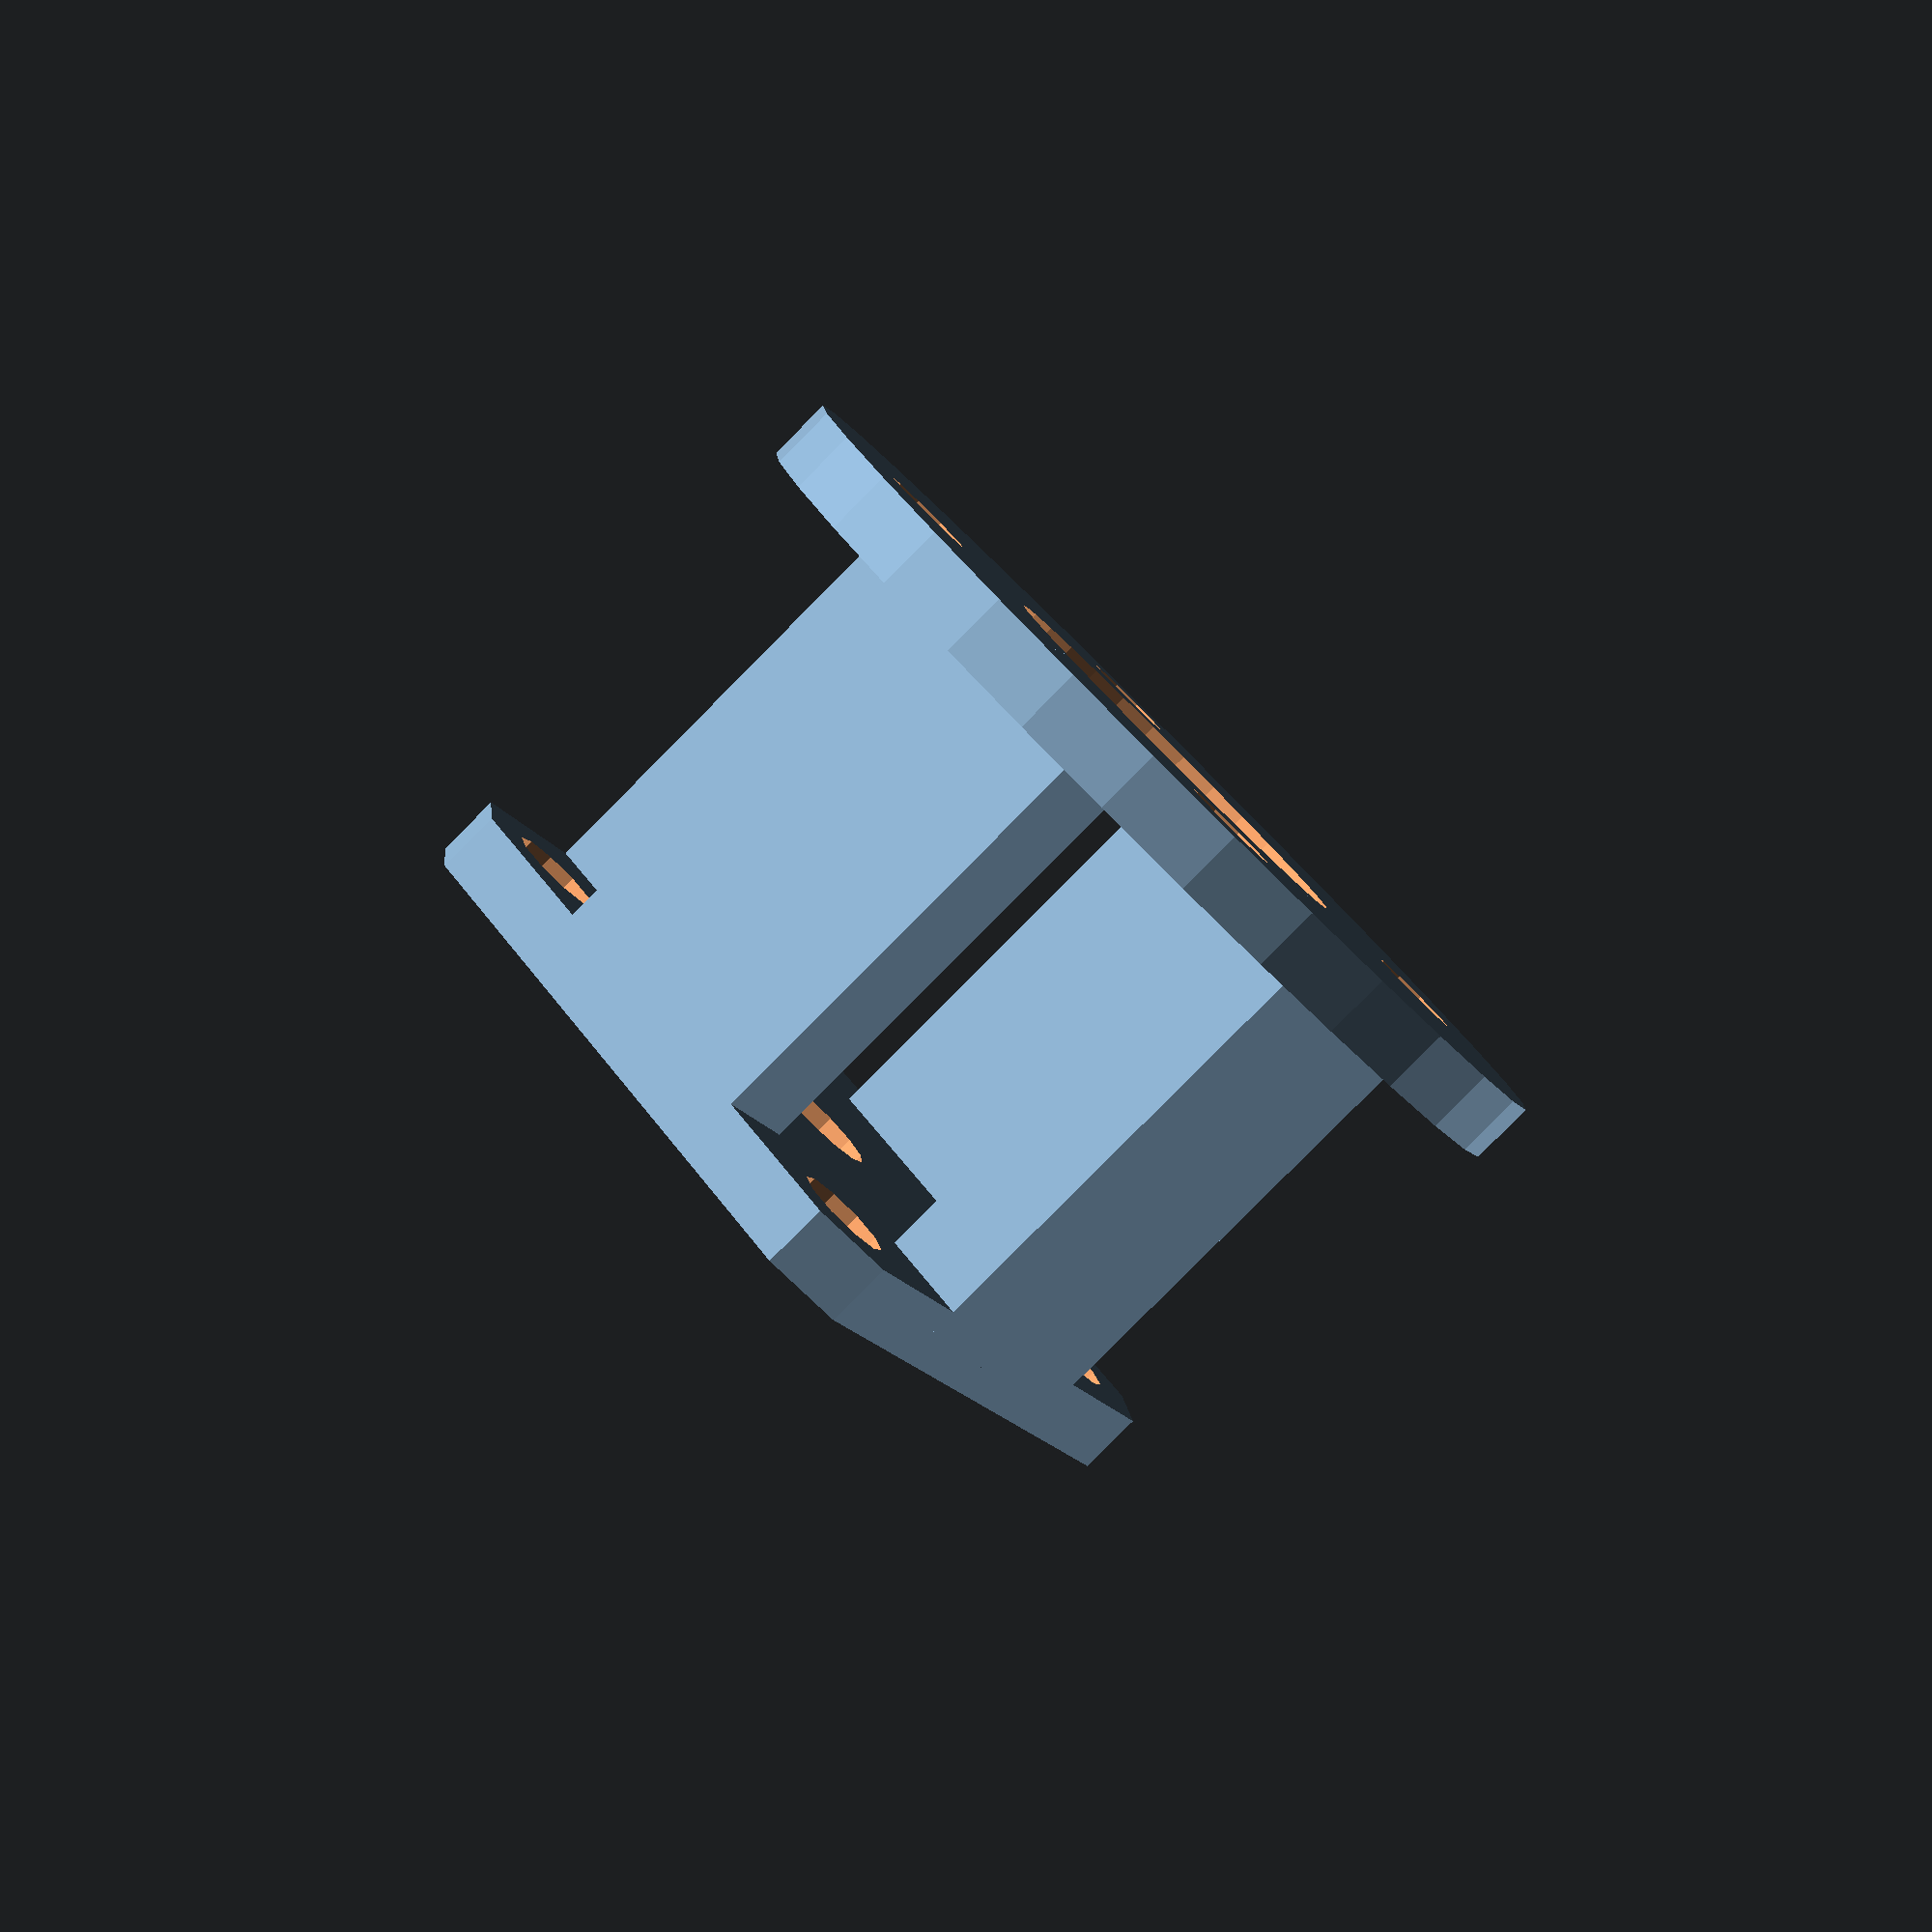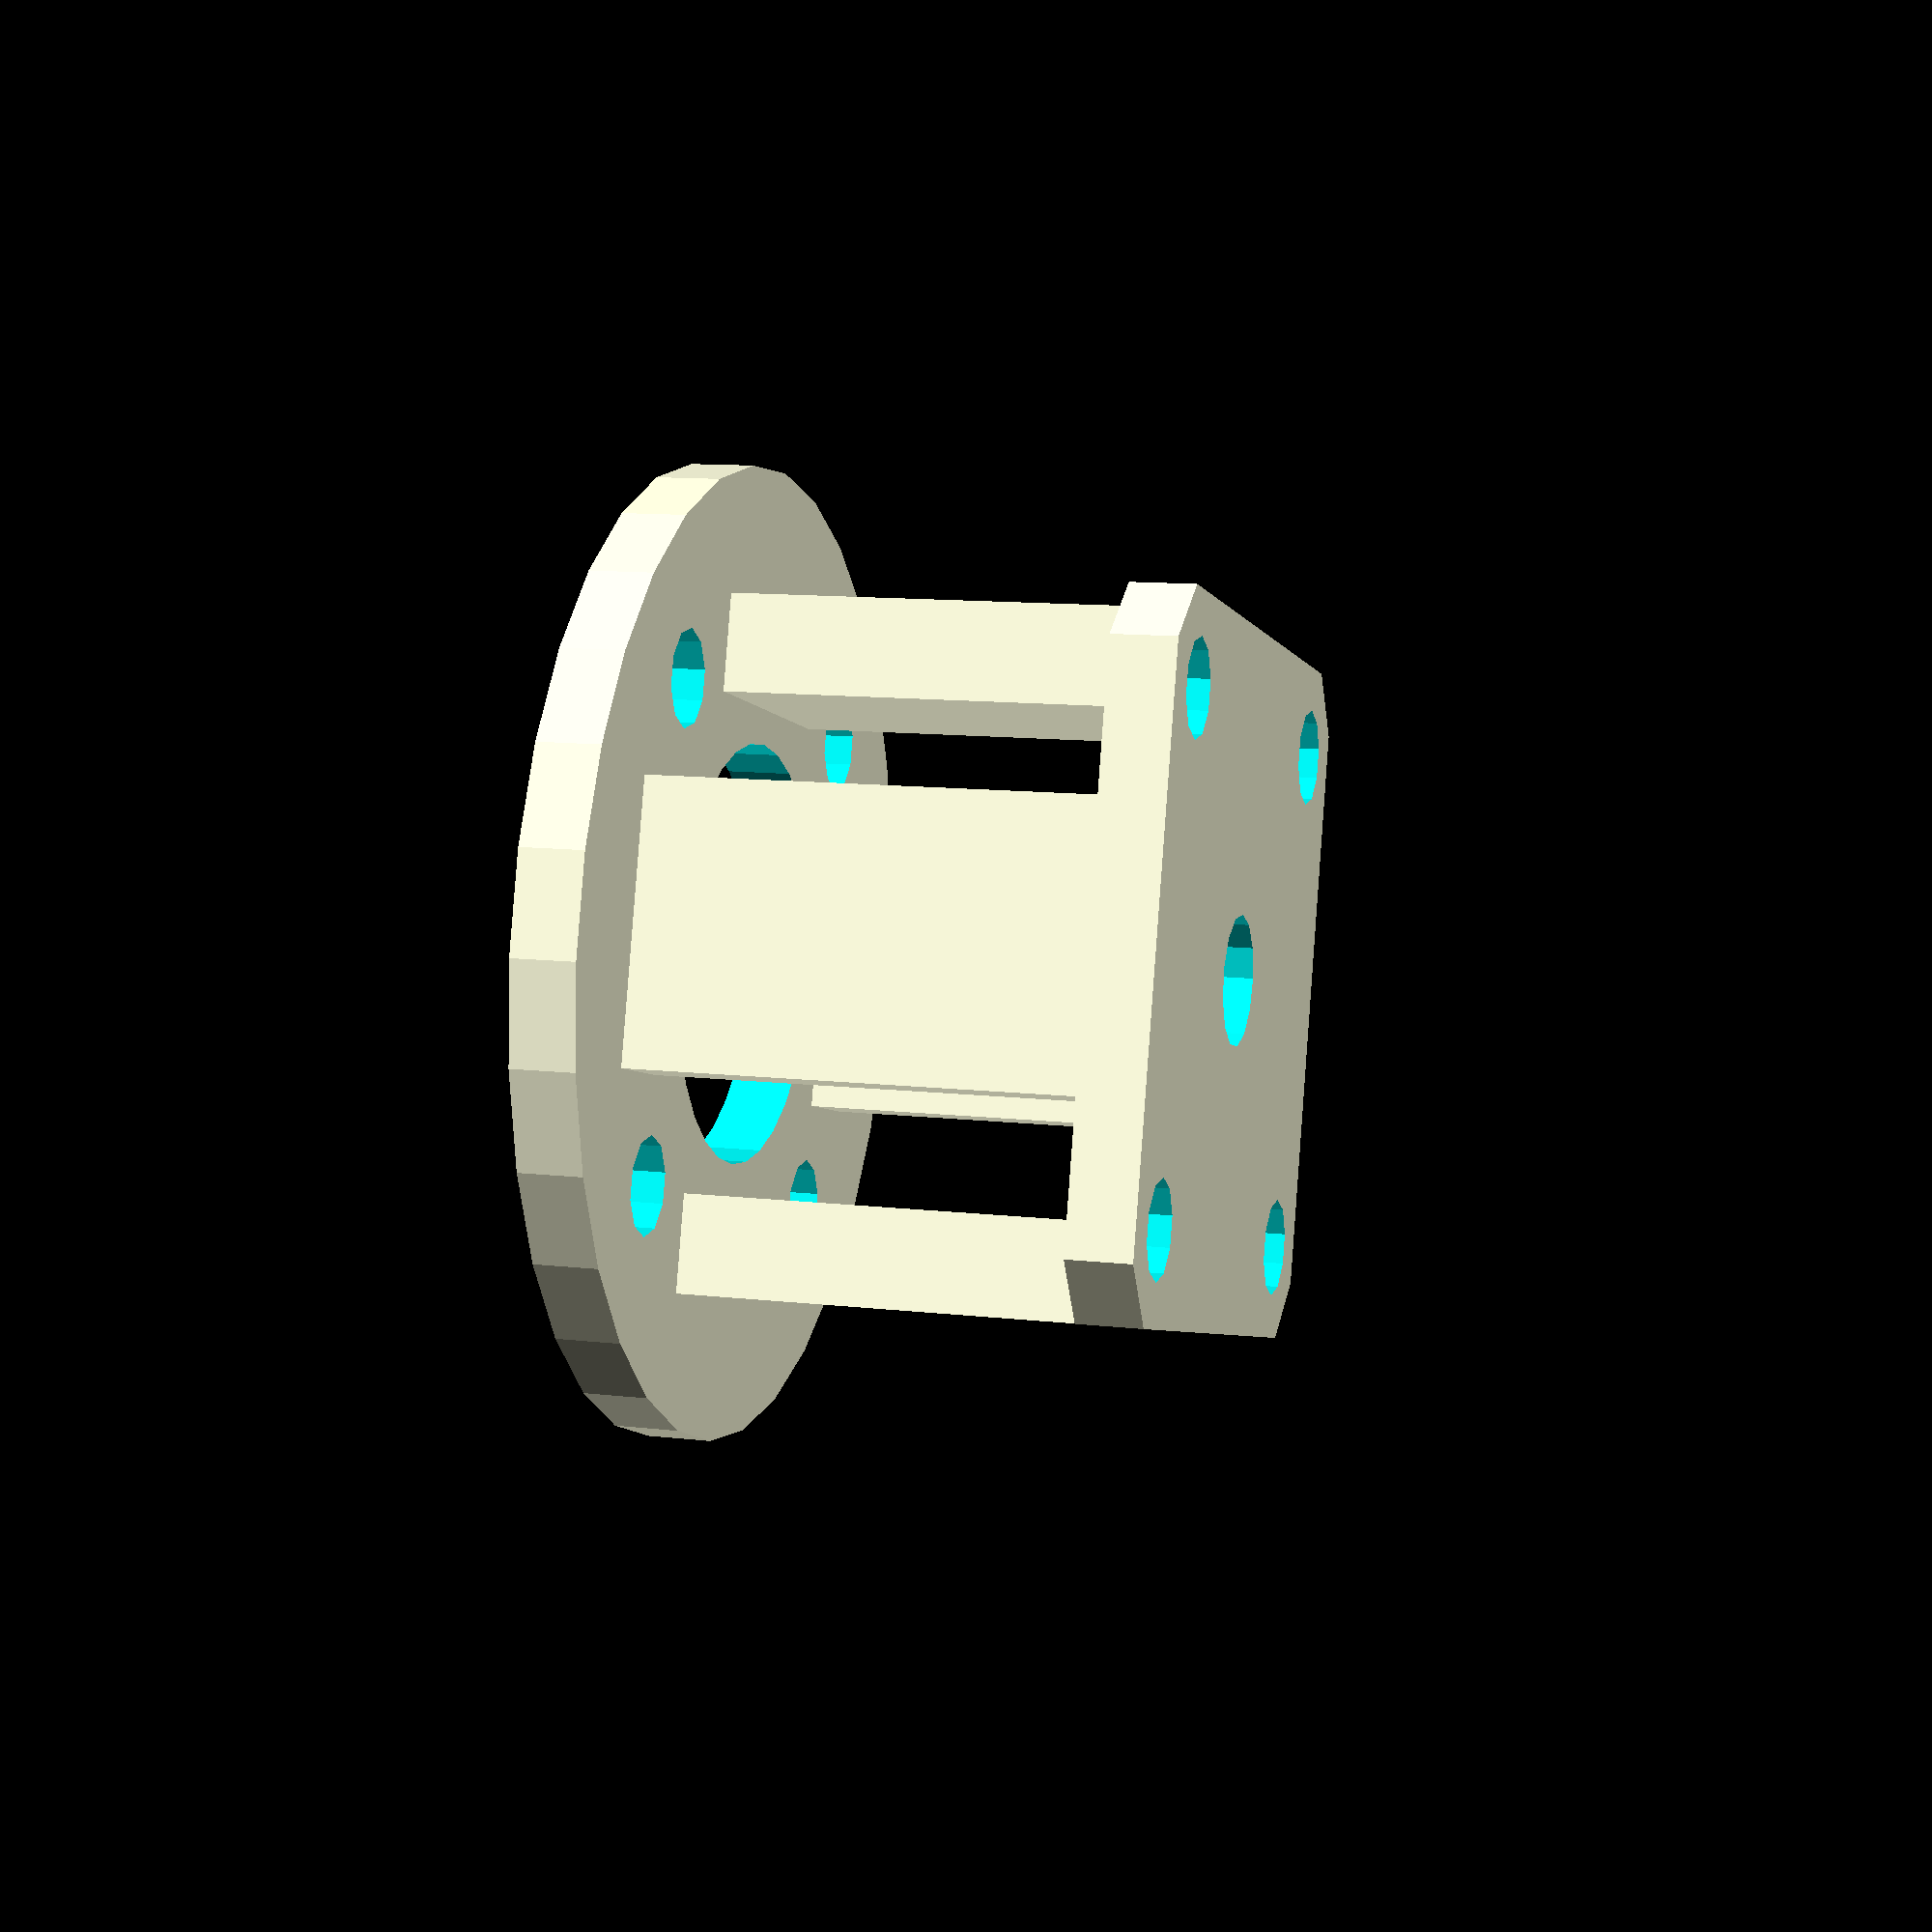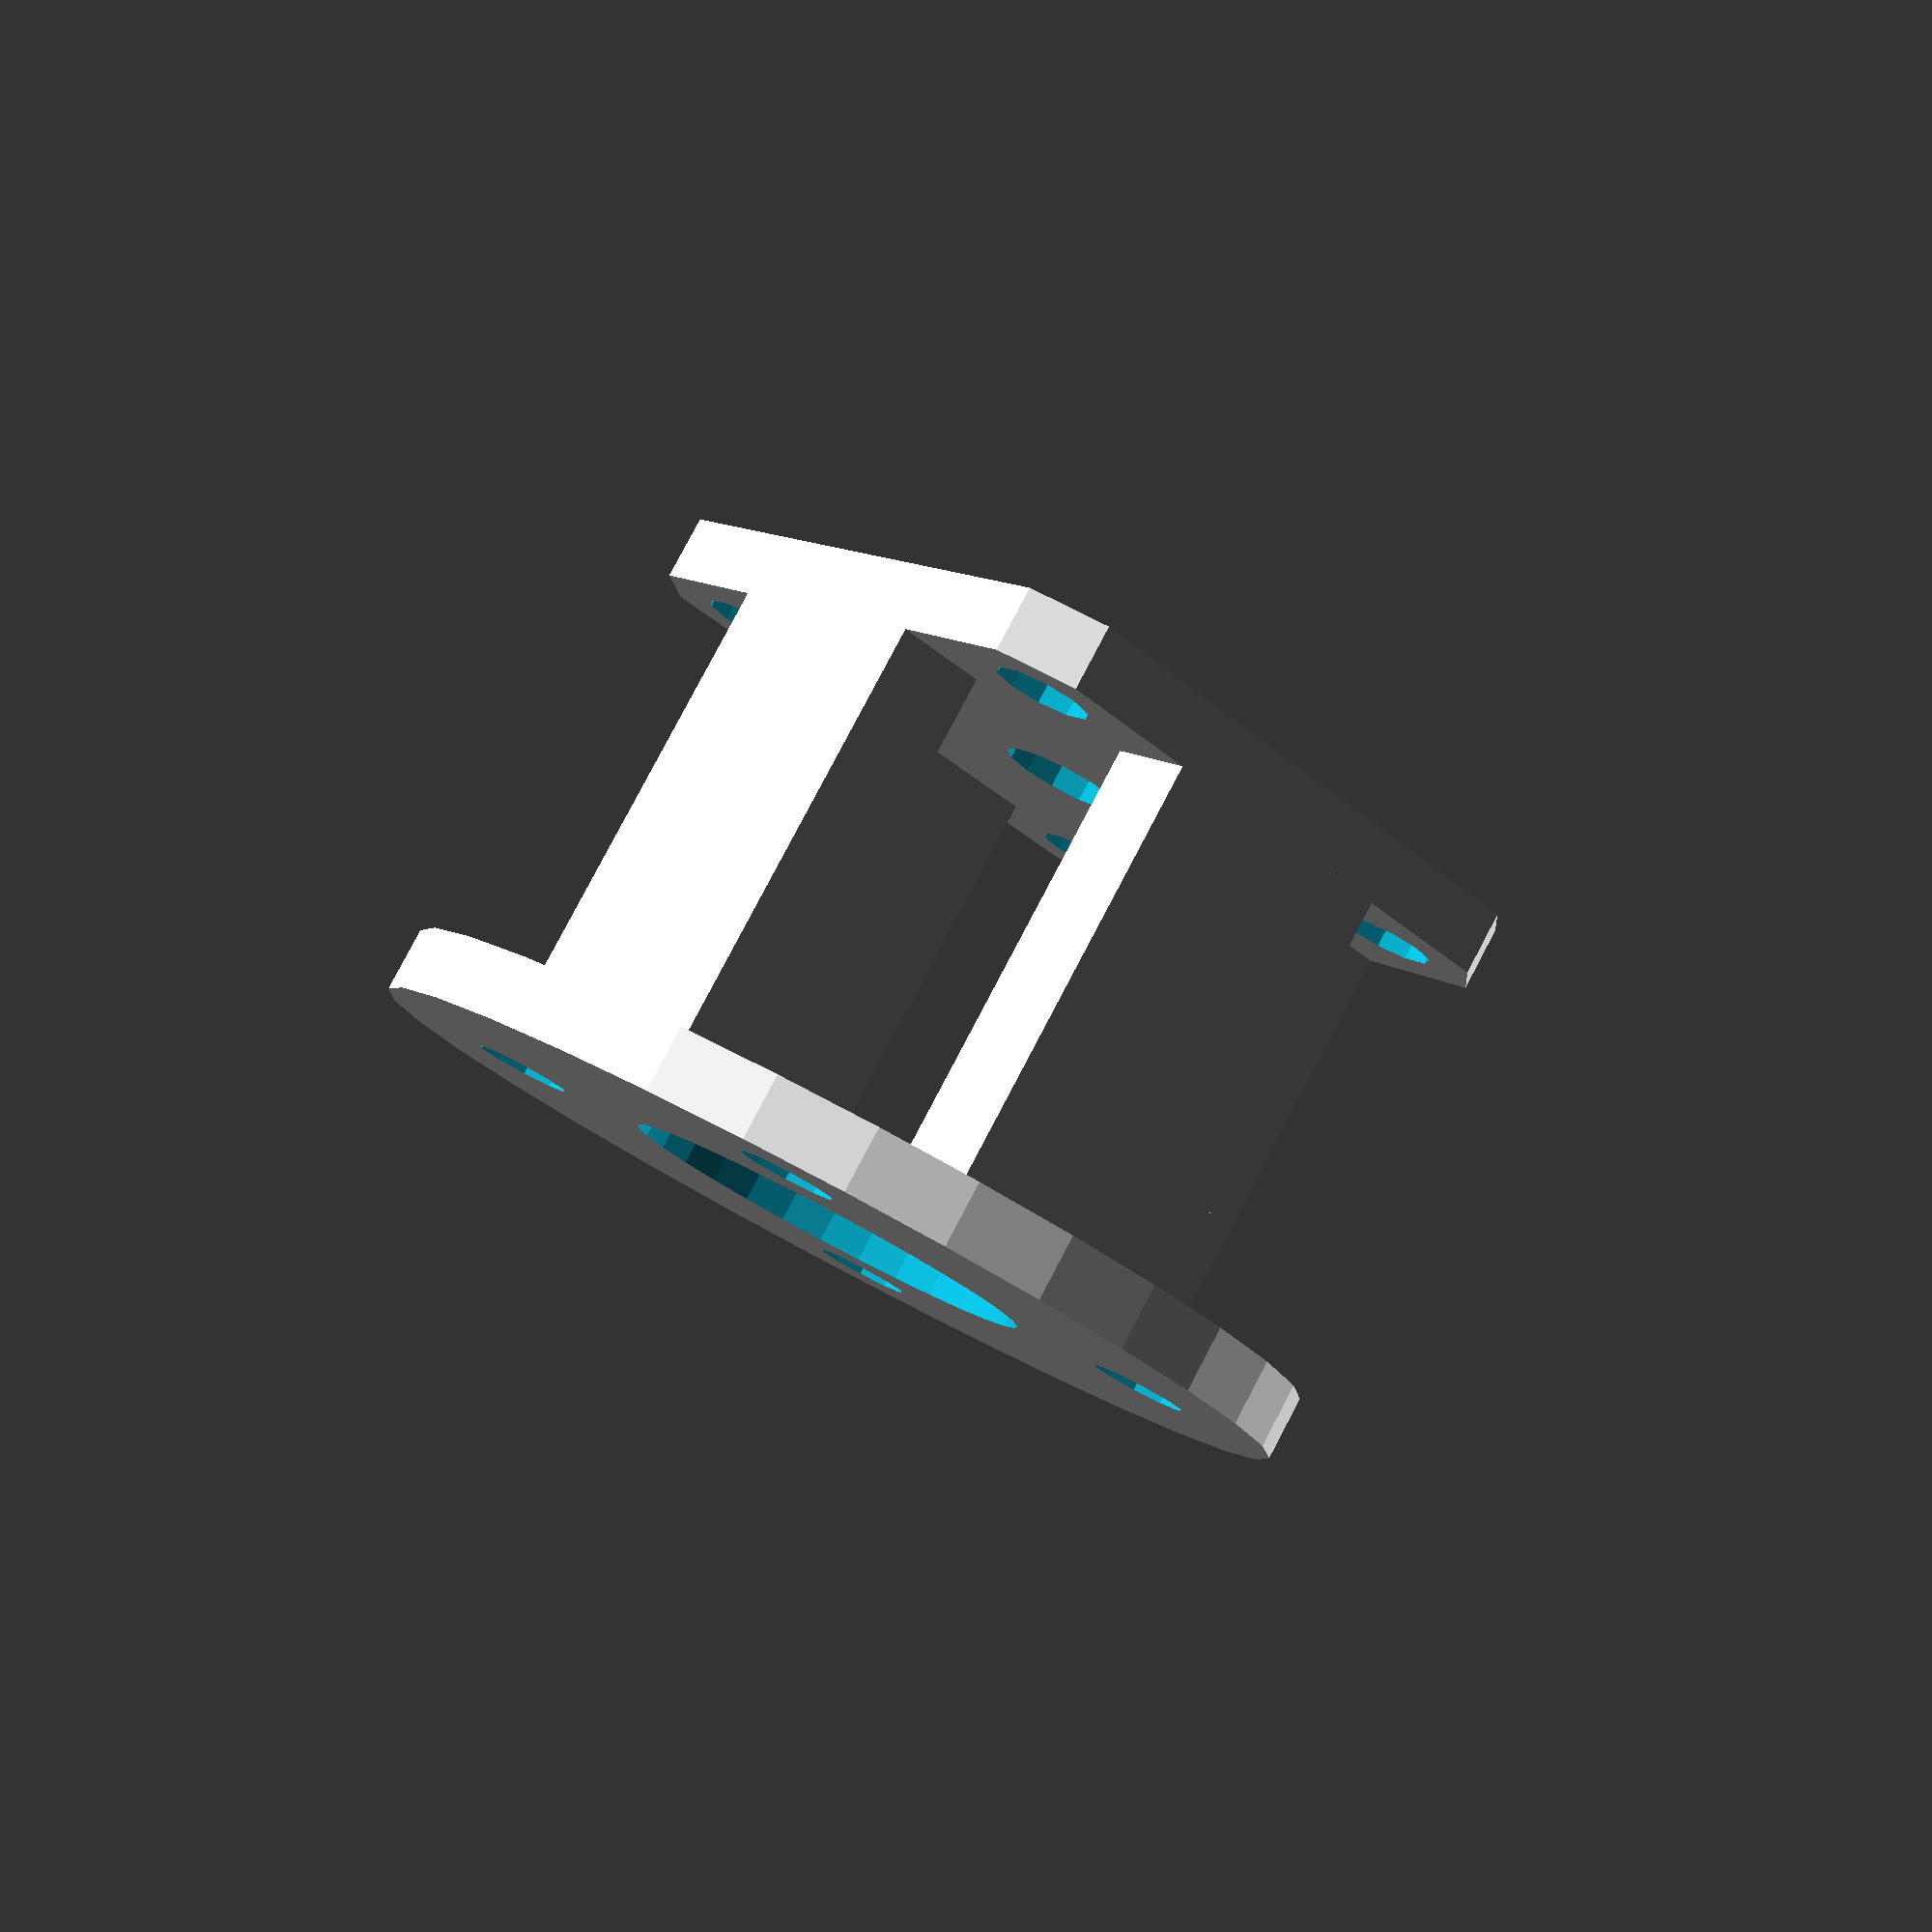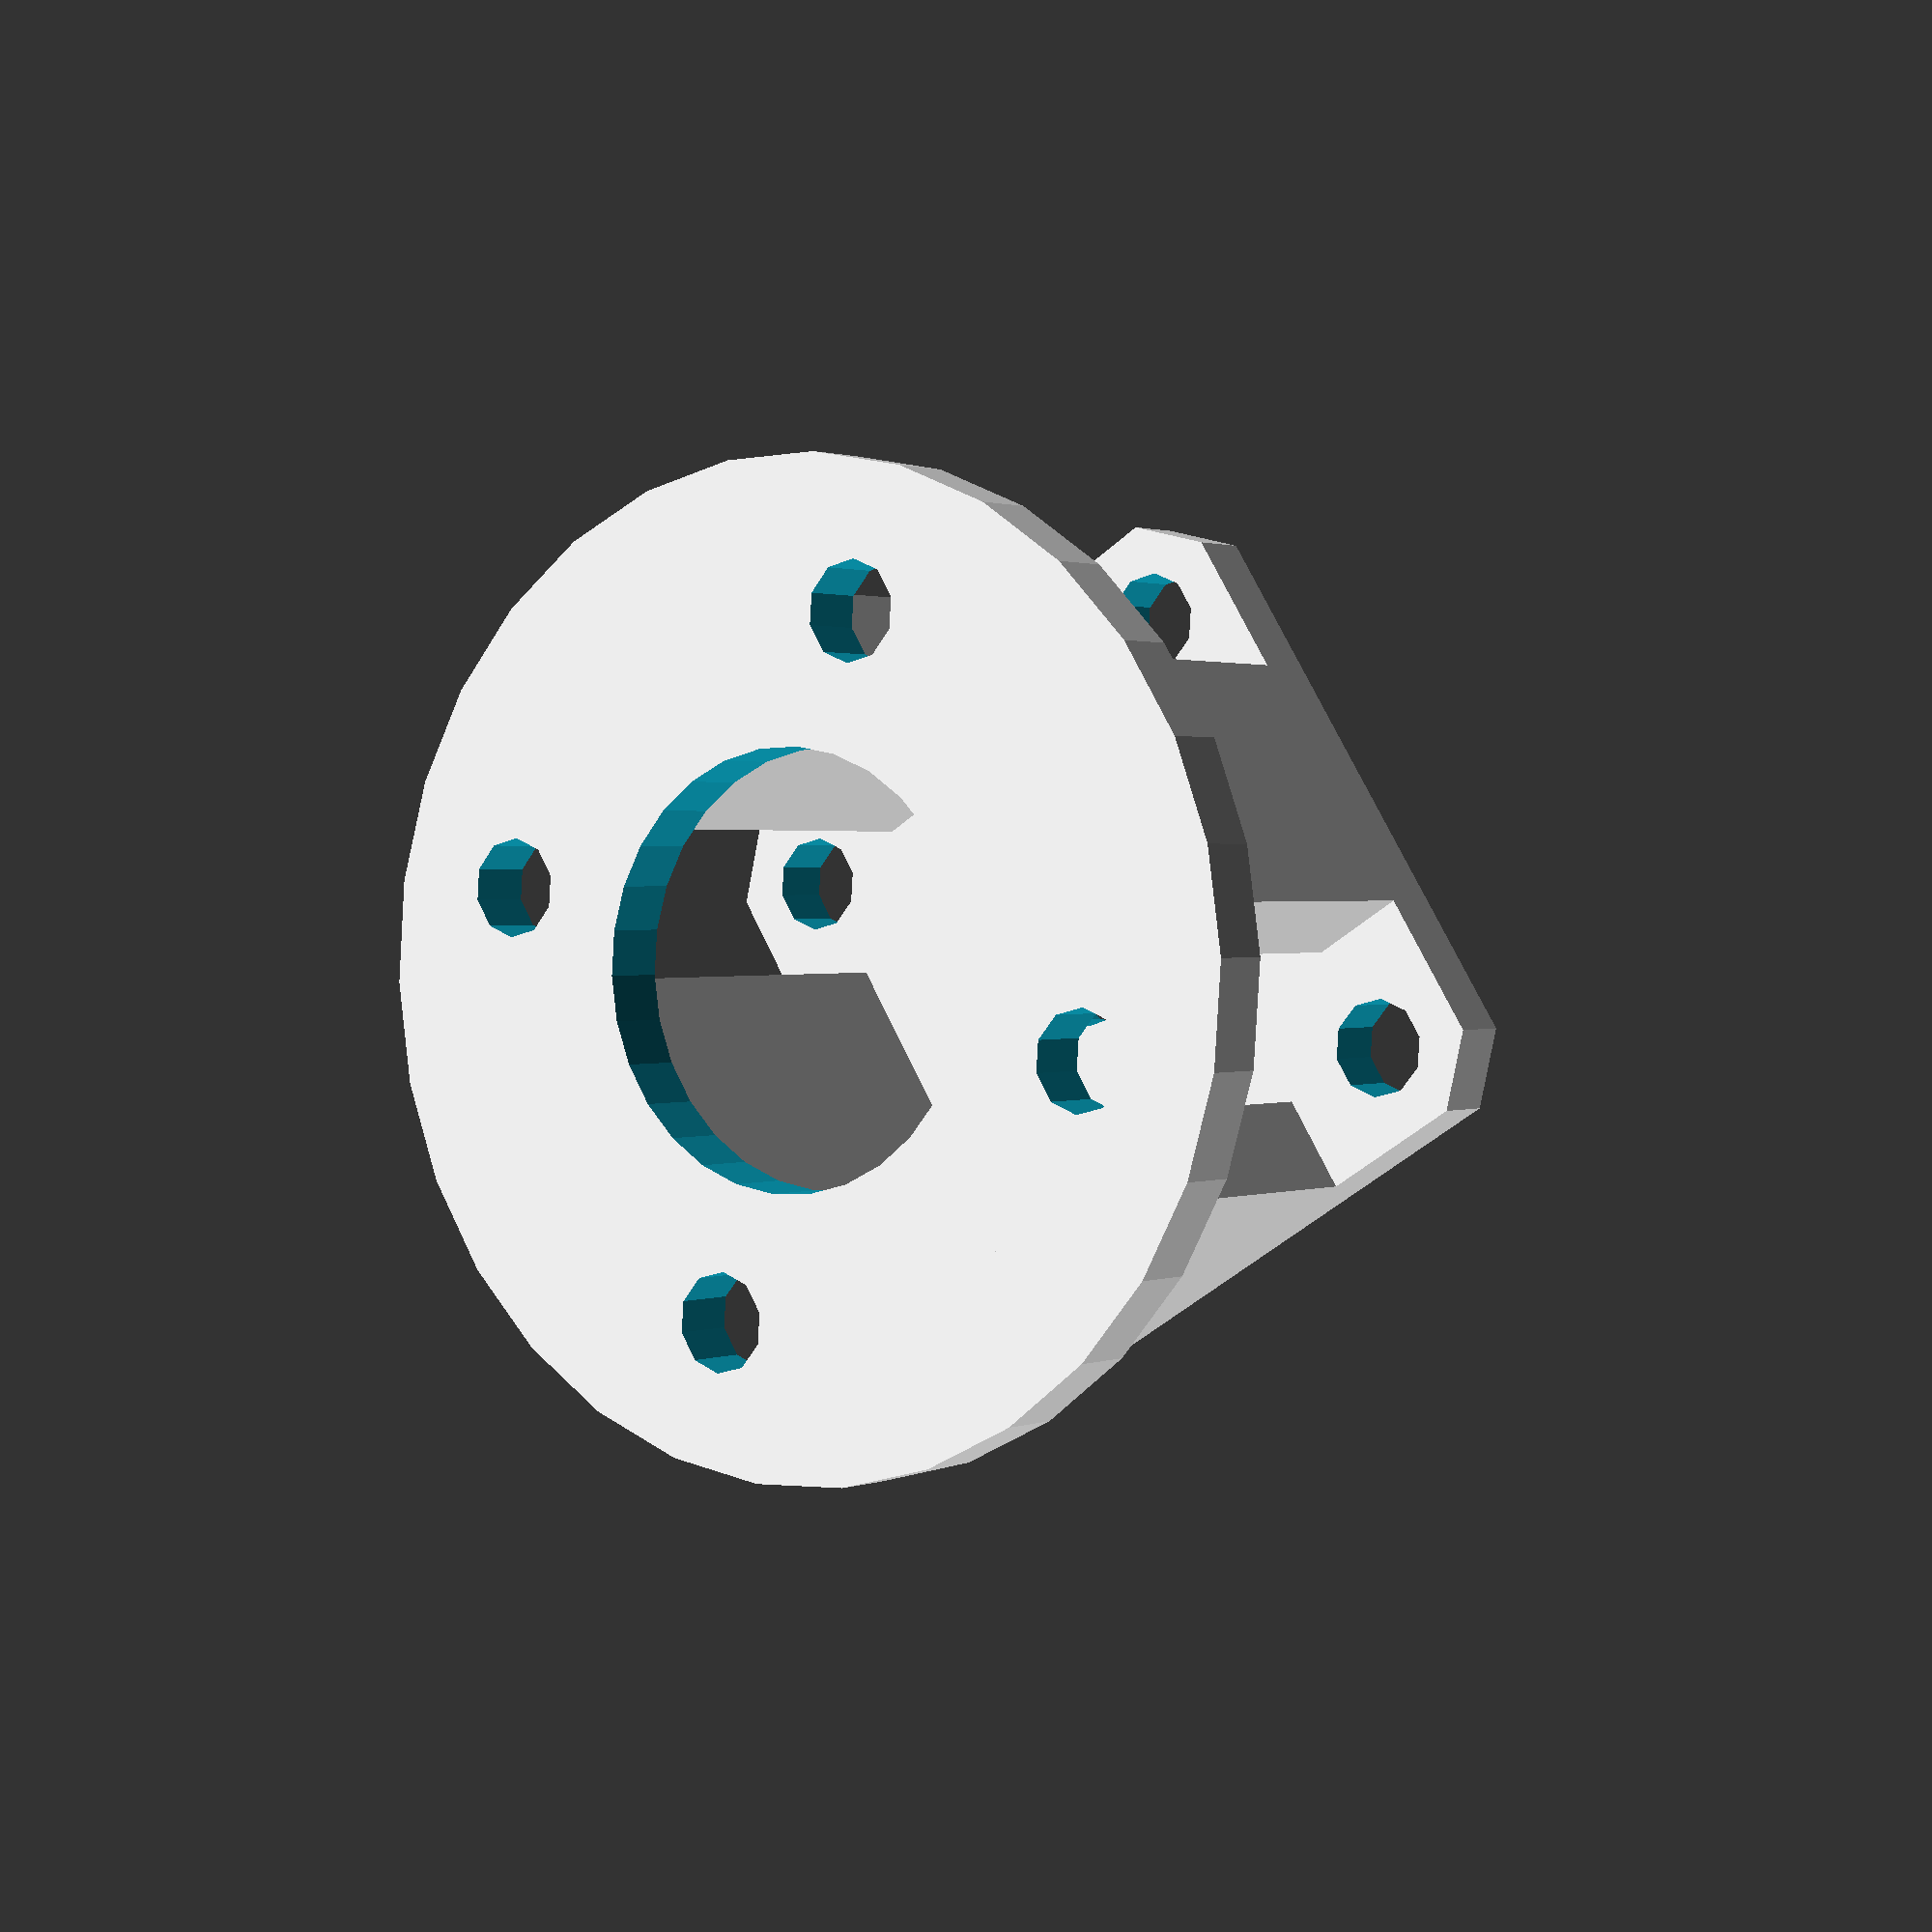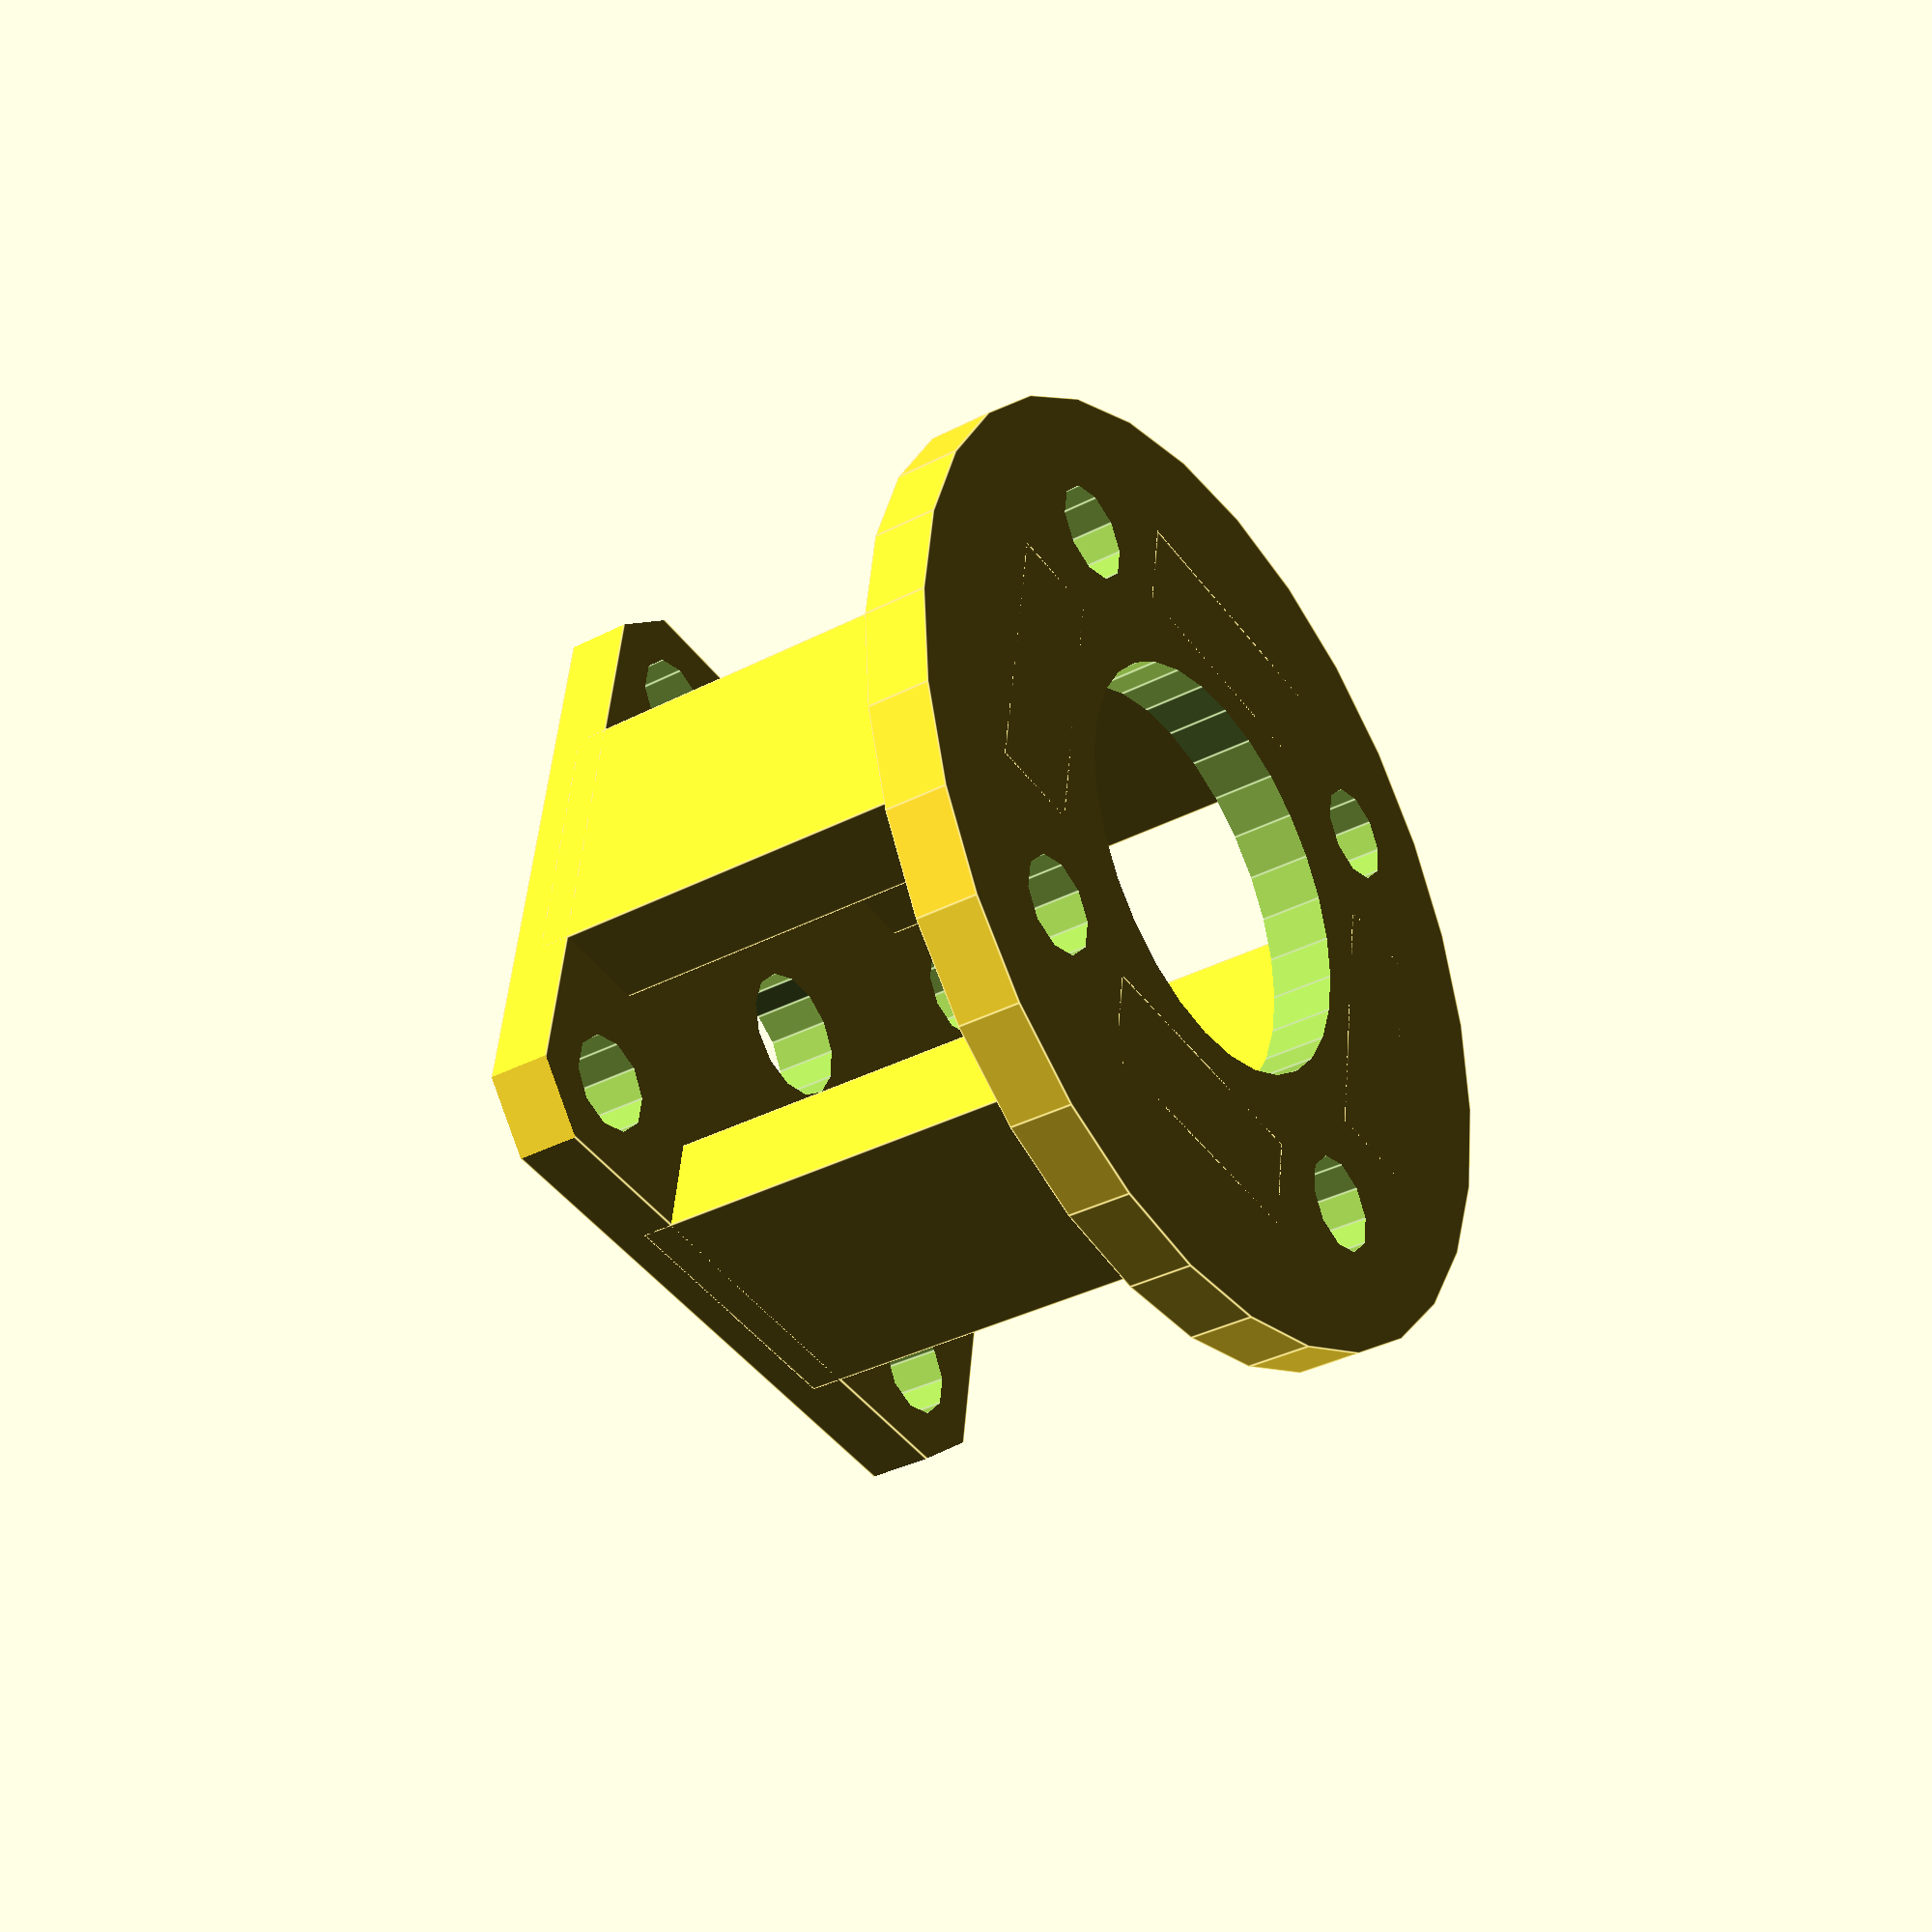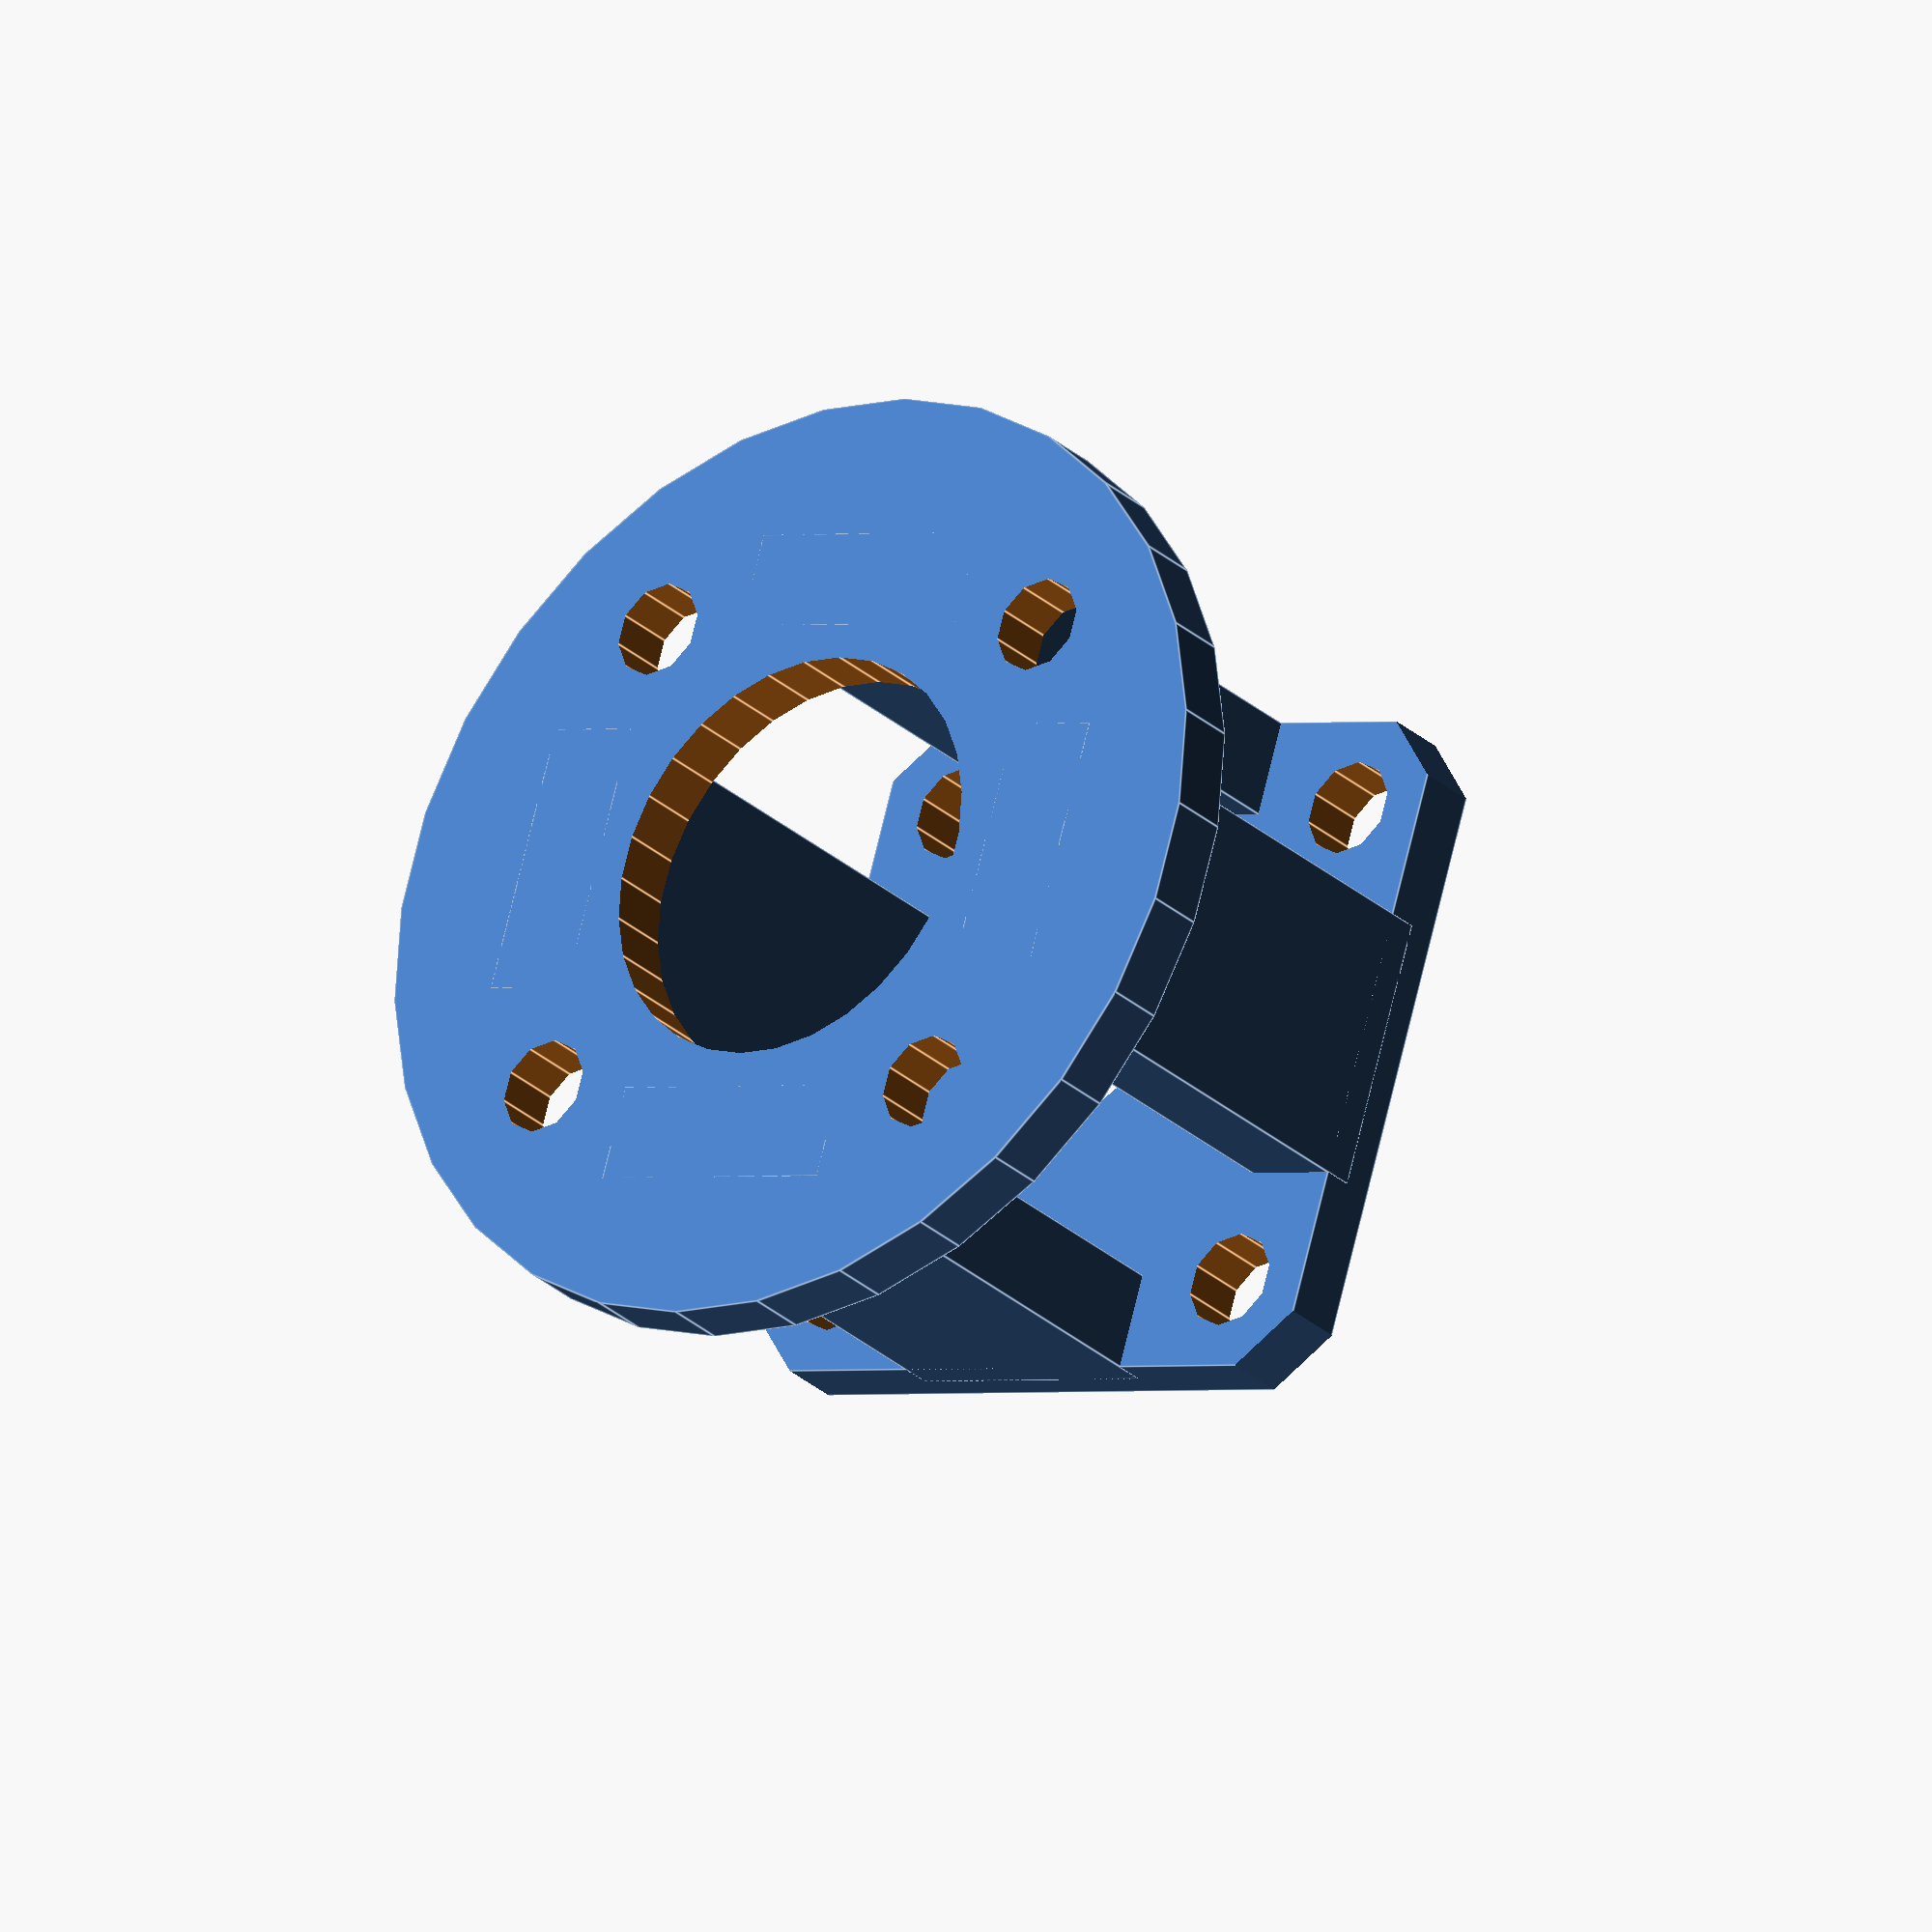
<openscad>
//// Díl k upevnění motoru k mikroskopu pro ovládání osy X

/// Parametry
h = 25;      // Výška válce spojky
d = 20;      // Vnější průměr spojky

  // U motoru
  m = 42.3;      // Strana čtverce u motoru
  hm = 4;      // Výška čtverce u motoru

  rm = 31;      //Rozteč děr na šrouby u motoru
  d1m = 6;     //Průměr děr na šrouby k motoru

  d2m = 8;    // Průměr otvoru na hřídel motoru

  // Příčky
  sp1 = 6;      //Šířka příček ve směru od středu
  sp2 = rm - 14; //Šířka příček kolmo na radiální směr
  
  // Upevnění k mikroskopu
  d1u = 60;    // Vnější průměr
  d2u = d + 6; // Vnitřní průměr
  hu = 4;      // Výška kotouče pro upevnění
  
  d3u = 6;      // Díry na šrouby
  ru = 30;      // Rozteč děr na šrouby
  
  
hc = h+hm+hu;     // Celková výška objektu

/// Spodní destička - u motoru

difference(){
  //Základní destička
  intersection() {
    cube([m, m, hm], center=true);
    
    rotate(45)
    cube([m*2/sqrt(2)-5, m*2/sqrt(2)-5, hm+2], center=true);
  } 
  
  //Díry na šrouby
  translate([rm/2, rm/2, 0])
  cylinder(hm+2, d1m/2, d1m/2, center=true);
  
  translate([-rm/2, rm/2, 0])
  cylinder(hm+2, d1m/2, d1m/2, center=true);
  
  translate([-rm/2, -rm/2, 0])
  cylinder(hm+2, d1m/2, d1m/2, center=true);
  
  translate([rm/2, -rm/2, 0])
  cylinder(hm+2, d1m/2, d1m/2, center=true);
  
  // Prostřední díra
  cylinder(hm+2, d2m/2, d2m/2, center=true);
  
}


/// Příčky vedoucí k mikroskopu

translate([m/2-sp1/2, 0, hc/2])
cube([sp1,sp2,hc], center=true);

rotate(90)
translate([m/2-sp1/2, 0, hc/2])
cube([sp1,sp2,hc], center=true);

rotate(180)
translate([m/2-sp1/2, 0, hc/2])
cube([sp1,sp2,hc], center=true);

rotate(270)
translate([m/2-sp1/2, 0, hc/2])
cube([sp1,sp2,hc], center=true);


/// Upevnění k mikroskopu

translate([0,0,hc-hu/2])
difference() {
    cylinder(hu, d1u/2, d1u/2, center=true);
    
  cylinder(hu+2, d2u/2, d2u/2, center=true);
    
  //Díry na šrouby
  translate([ru/2, ru/2, 0])
  cylinder(hu+2, d3u/2, d3u/2, center=true);
  
  translate([-ru/2, ru/2, 0])
  cylinder(hu+2, d3u/2, d3u/2, center=true);
  
  translate([-ru/2, -ru/2, 0])
  cylinder(hu+2, d3u/2, d3u/2, center=true);
  
  translate([ru/2, -ru/2, 0])
  cylinder(hu+2, d3u/2, d3u/2, center=true);
    
}
</openscad>
<views>
elev=262.9 azim=216.7 roll=224.8 proj=p view=solid
elev=169.2 azim=74.6 roll=73.7 proj=p view=wireframe
elev=98.5 azim=309.9 roll=152.2 proj=p view=solid
elev=358.9 azim=58.0 roll=35.7 proj=p view=solid
elev=214.9 azim=278.1 roll=235.2 proj=p view=edges
elev=27.8 azim=106.8 roll=36.5 proj=o view=edges
</views>
